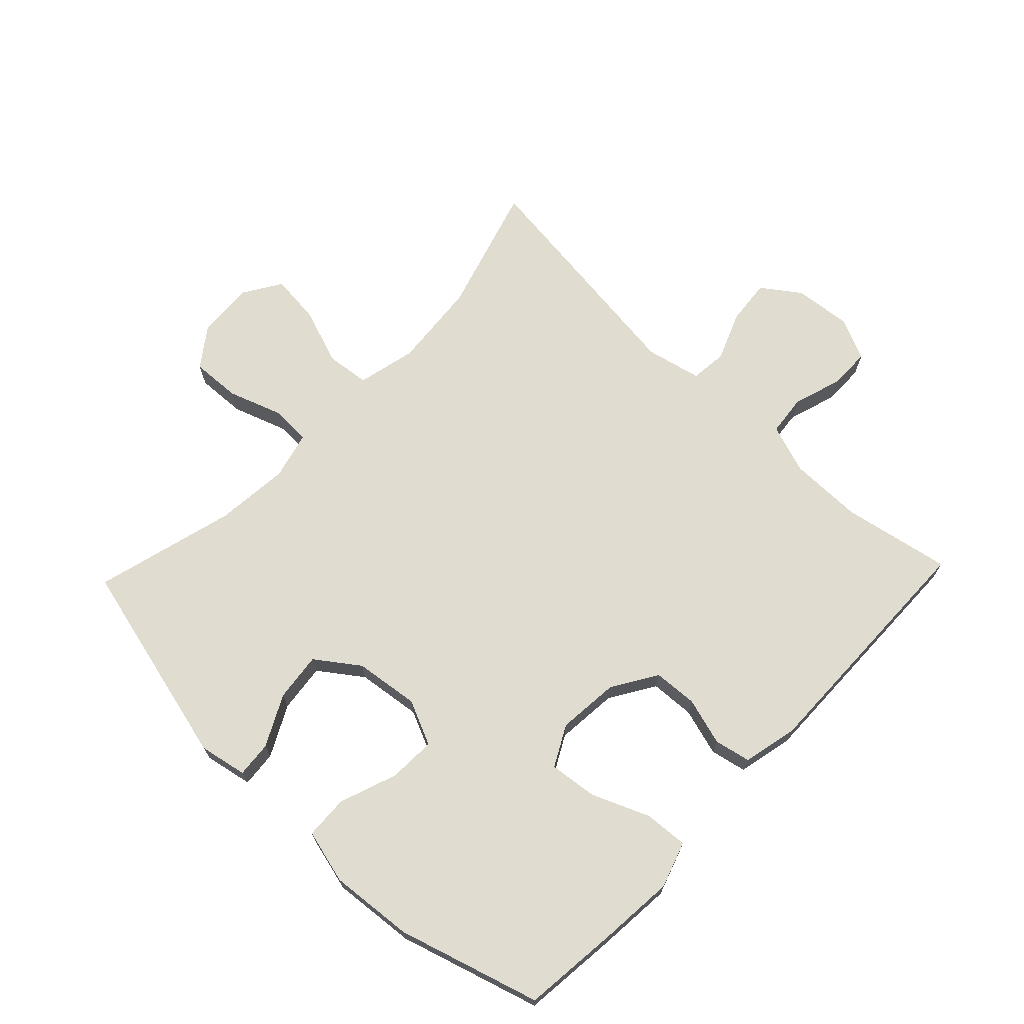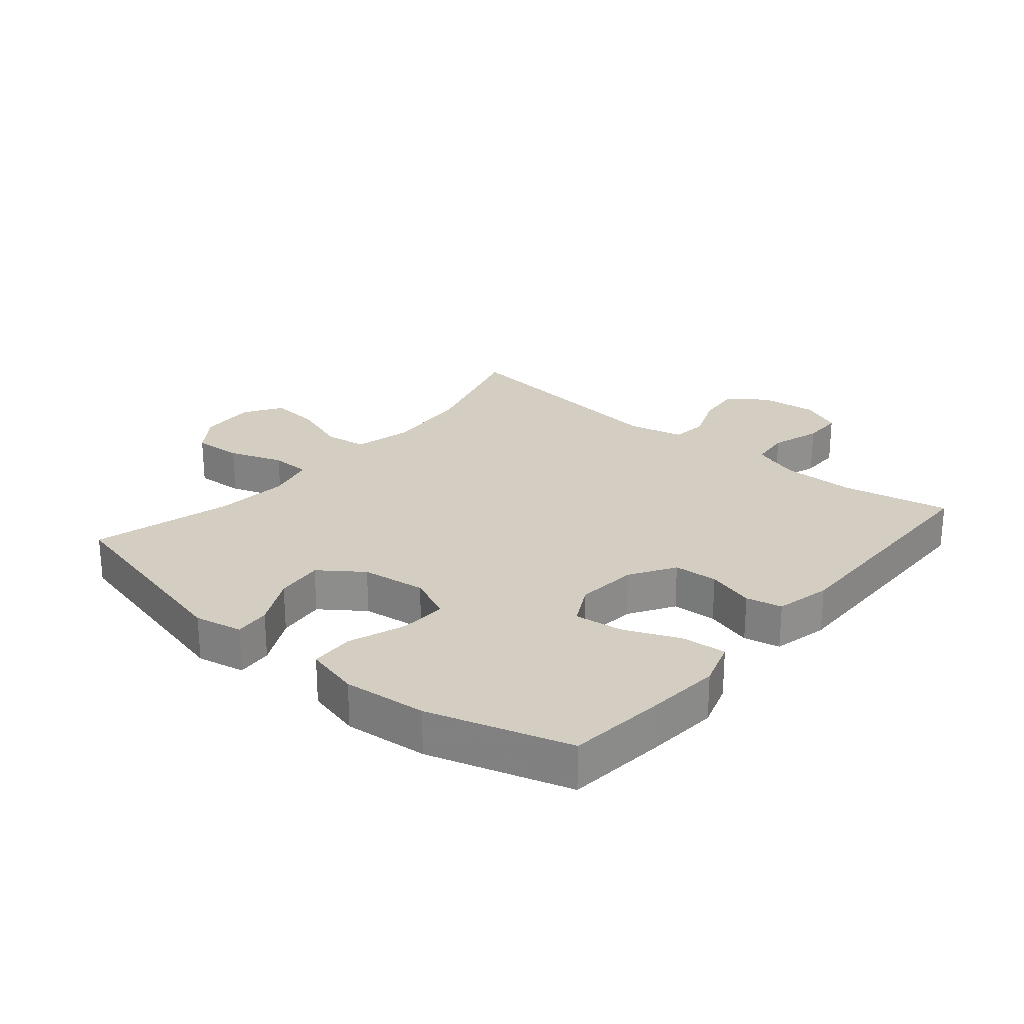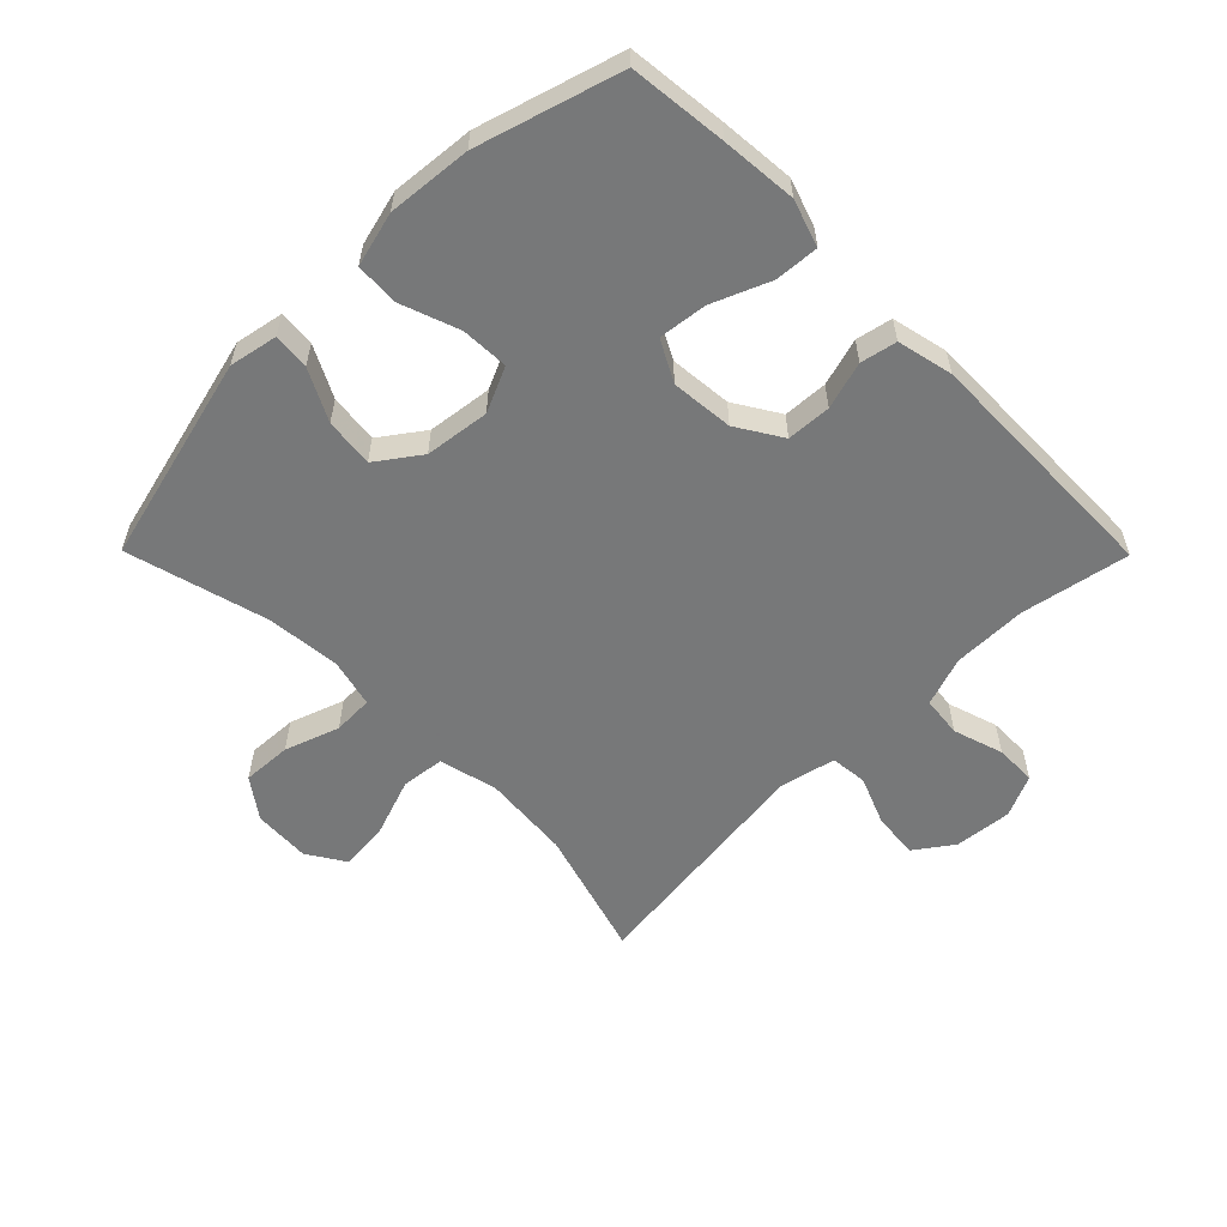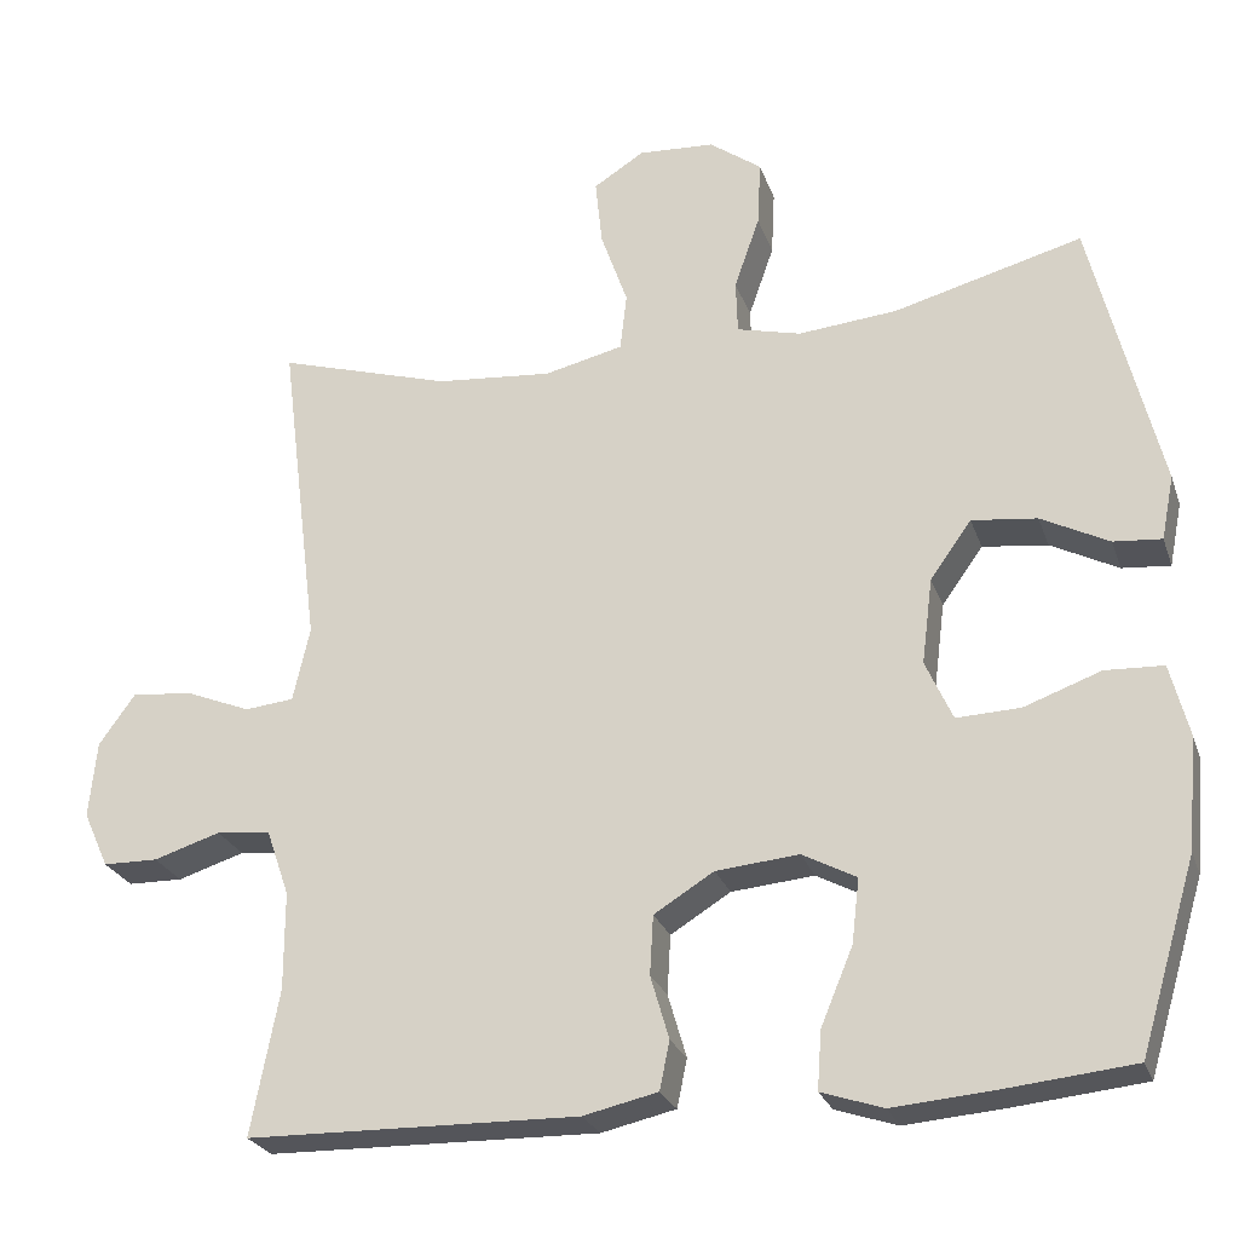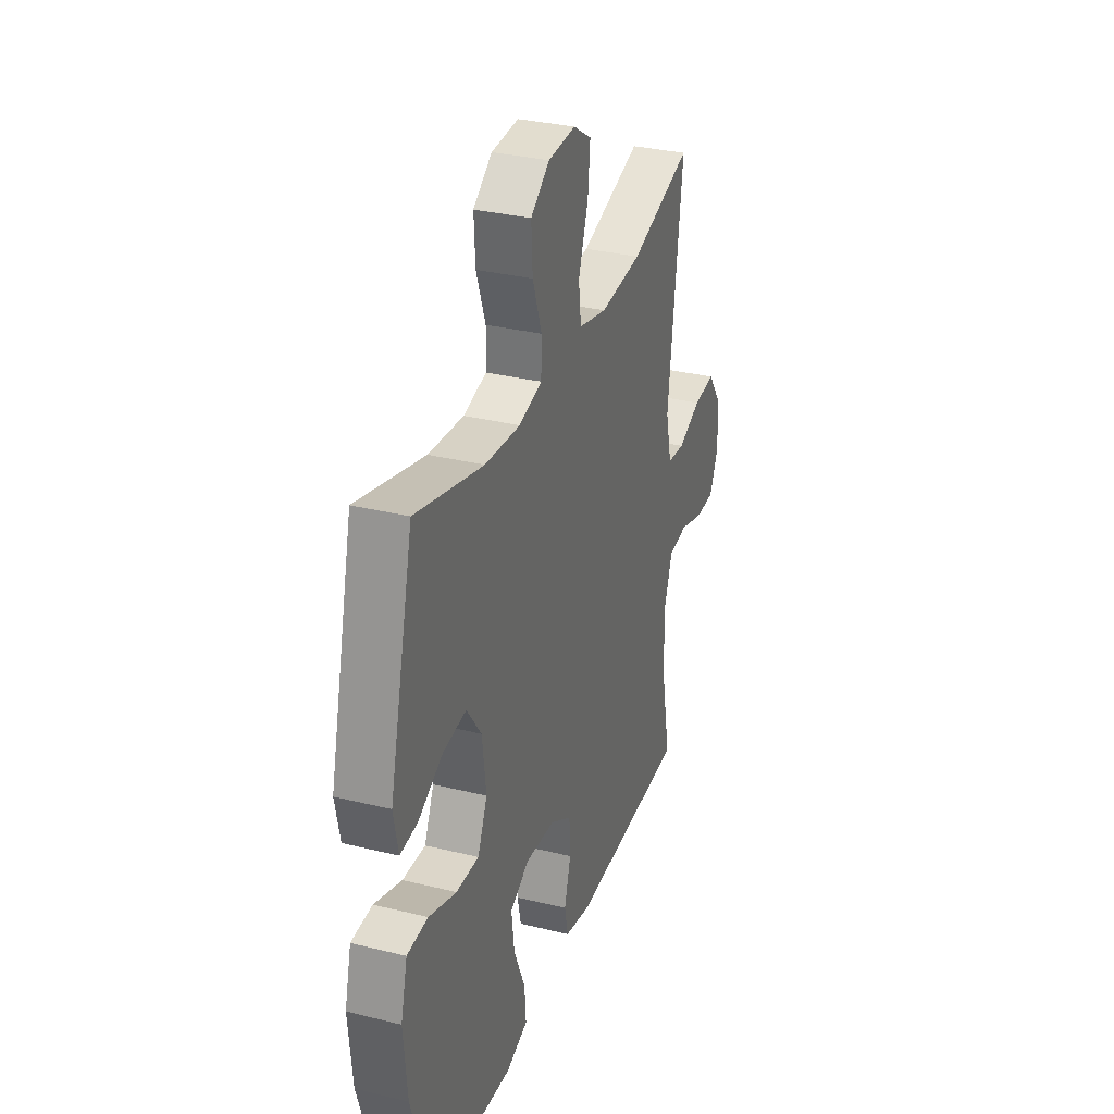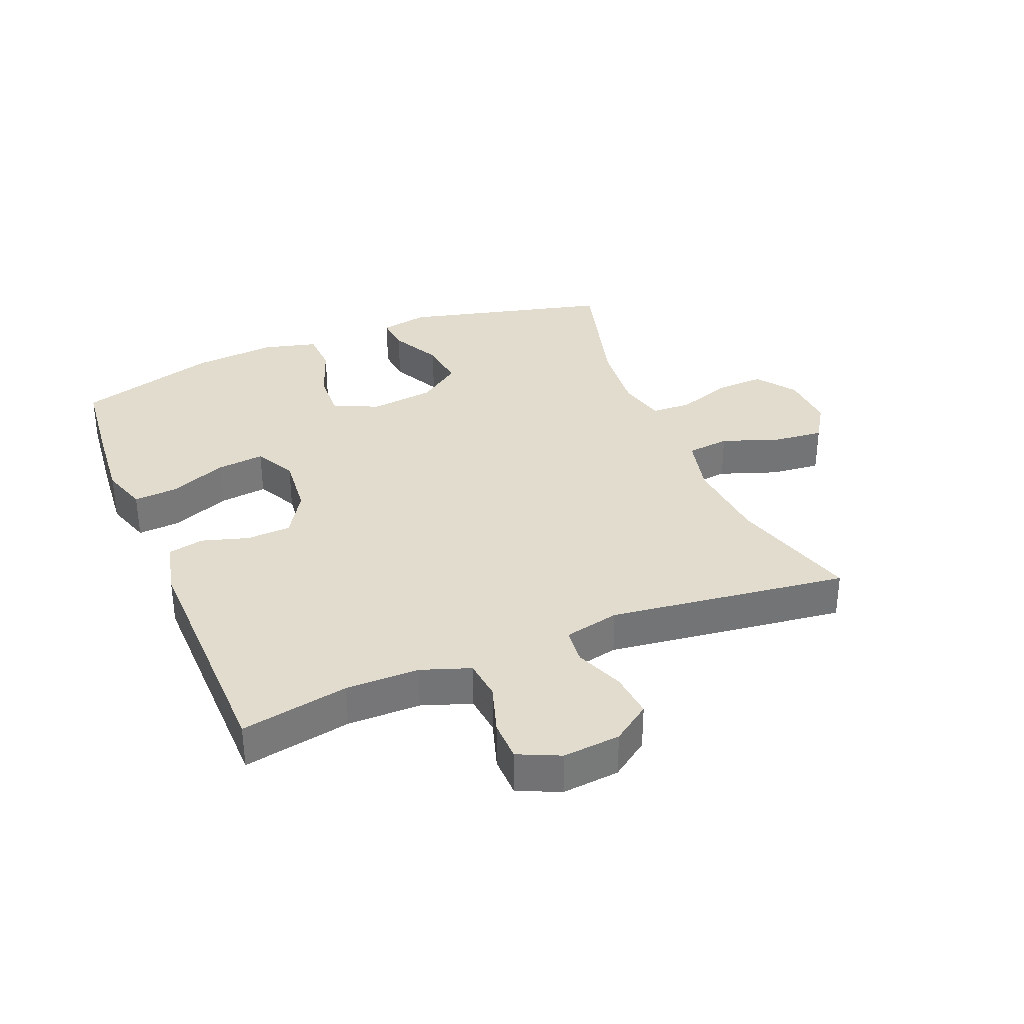
<metadata>
{"format":"obj","ext":"obj","renderer":"f3d","projection":"perspective","resolution":1024,"background":"white","views":[{"elev":69.7,"azim":133.7,"up":"+Y"},{"elev":24.9,"azim":130.0,"up":"+Y"},{"elev":-57.3,"azim":134.7,"up":"+Y"},{"elev":-25.3,"azim":16.8,"up":"+Z"},{"elev":32.2,"azim":109.0,"up":"+Z"},{"elev":34.1,"azim":-112.1,"up":"+Y"}]}
</metadata>
<code>
v -0.5 0.07 -0.5
v -0.467 0.07 -0.329
v -0.467 0.07 -0.213
v -0.494 0.07 -0.135
v -0.558 0.07 -0.128
v -0.637 0.07 -0.153
v -0.702 0.07 -0.152
v -0.732 0.07 -0.086
v -0.723 0.07 0.005
v -0.68 0.07 0.065
v -0.608 0.07 0.058
v -0.531 0.07 0.027
v -0.473 0.07 0.033
v -0.453 0.07 0.121
v -0.5 0.07 0.5
v -0.295 0.07 0.439
v -0.157 0.07 0.427
v -0.064 0.07 0.449
v -0.056 0.07 0.517
v -0.088 0.07 0.608
v -0.096 0.07 0.687
v -0.036 0.07 0.725
v 0.054 0.07 0.72
v 0.116 0.07 0.675
v 0.112 0.07 0.597
v 0.082 0.07 0.511
v 0.084 0.07 0.448
v 0.16 0.07 0.429
v 0.277 0.07 0.44
v 0.5 0.07 0.5
v 0.581 0.07 0.171
v 0.566 0.07 0.095
v 0.509 0.07 0.1
v 0.429 0.07 0.141
v 0.352 0.07 0.15
v 0.303 0.07 0.082
v 0.29 0.07 -0.02
v 0.322 0.07 -0.091
v 0.397 0.07 -0.088
v 0.488 0.07 -0.055
v 0.557 0.07 -0.058
v 0.579 0.07 -0.144
v 0.567 0.07 -0.276
v 0.5 0.07 -0.5
v 0.347 0.07 -0.516
v 0.228 0.07 -0.526
v 0.155 0.07 -0.502
v 0.16 0.07 -0.433
v 0.198 0.07 -0.342
v 0.207 0.07 -0.266
v 0.143 0.07 -0.232
v 0.045 0.07 -0.241
v -0.026 0.07 -0.285
v -0.03 0.07 -0.355
v -0.008 0.07 -0.43
v -0.02 0.07 -0.487
v -0.108 0.07 -0.507
v -0.5 0 -0.5
v -0.467 0 -0.329
v -0.467 0 -0.213
v -0.494 0 -0.135
v -0.558 0 -0.128
v -0.637 0 -0.153
v -0.702 0 -0.152
v -0.732 0 -0.086
v -0.723 0 0.005
v -0.68 0 0.065
v -0.608 0 0.058
v -0.531 0 0.027
v -0.473 0 0.033
v -0.453 0 0.121
v -0.5 0 0.5
v -0.295 0 0.439
v -0.157 0 0.427
v -0.064 0 0.449
v -0.056 0 0.517
v -0.088 0 0.608
v -0.096 0 0.687
v -0.036 0 0.725
v 0.054 0 0.72
v 0.116 0 0.675
v 0.112 0 0.597
v 0.082 0 0.511
v 0.084 0 0.448
v 0.16 0 0.429
v 0.277 0 0.44
v 0.5 0 0.5
v 0.581 0 0.171
v 0.566 0 0.095
v 0.509 0 0.1
v 0.429 0 0.141
v 0.352 0 0.15
v 0.303 0 0.082
v 0.29 0 -0.02
v 0.322 0 -0.091
v 0.397 0 -0.088
v 0.488 0 -0.055
v 0.557 0 -0.058
v 0.579 0 -0.144
v 0.567 0 -0.276
v 0.5 0 -0.5
v 0.347 0 -0.516
v 0.228 0 -0.526
v 0.155 0 -0.502
v 0.16 0 -0.433
v 0.198 0 -0.342
v 0.207 0 -0.266
v 0.143 0 -0.232
v 0.045 0 -0.241
v -0.026 0 -0.285
v -0.03 0 -0.355
v -0.008 0 -0.43
v -0.02 0 -0.487
v -0.108 0 -0.507
f 54 55 56 57
f 53 54 57 1
f 52 53 1 2
f 46 47 48 49
f 46 49 50
f 45 46 50
f 44 45 50
f 43 44 50
f 42 43 50 51
f 39 40 41 42
f 38 39 42 51
f 31 32 33 34
f 29 30 31 34
f 28 29 34 35
f 27 28 35 36
f 23 24 25 26
f 23 26 27
f 22 23 27
f 19 20 21 22
f 19 22 27
f 18 19 27 36
f 14 15 16
f 13 14 16 17
f 9 10 11 12
f 9 12 13
f 8 9 13
f 5 6 7 8
f 4 5 8 13
f 3 4 13 17
f 52 2 3 17
f 37 38 51 52
f 36 37 52
f 17 18 36 52
f 114 113 112 111
f 58 114 111 110
f 59 58 110 109
f 106 105 104 103
f 107 106 103
f 107 103 102
f 107 102 101
f 107 101 100
f 108 107 100 99
f 99 98 97 96
f 108 99 96 95
f 91 90 89 88
f 91 88 87 86
f 92 91 86 85
f 93 92 85 84
f 83 82 81 80
f 84 83 80
f 84 80 79
f 79 78 77 76
f 84 79 76
f 93 84 76 75
f 73 72 71
f 74 73 71 70
f 69 68 67 66
f 70 69 66
f 70 66 65
f 65 64 63 62
f 70 65 62 61
f 74 70 61 60
f 74 60 59 109
f 109 108 95 94
f 109 94 93
f 109 93 75 74
f 1 58 59 2
f 2 59 60 3
f 3 60 61 4
f 4 61 62 5
f 5 62 63 6
f 6 63 64 7
f 7 64 65 8
f 8 65 66 9
f 9 66 67 10
f 10 67 68 11
f 11 68 69 12
f 12 69 70 13
f 13 70 71 14
f 14 71 72 15
f 15 72 73 16
f 16 73 74 17
f 17 74 75 18
f 18 75 76 19
f 19 76 77 20
f 20 77 78 21
f 21 78 79 22
f 22 79 80 23
f 23 80 81 24
f 24 81 82 25
f 25 82 83 26
f 26 83 84 27
f 27 84 85 28
f 28 85 86 29
f 29 86 87 30
f 30 87 88 31
f 31 88 89 32
f 32 89 90 33
f 33 90 91 34
f 34 91 92 35
f 35 92 93 36
f 36 93 94 37
f 37 94 95 38
f 38 95 96 39
f 39 96 97 40
f 40 97 98 41
f 41 98 99 42
f 42 99 100 43
f 43 100 101 44
f 44 101 102 45
f 45 102 103 46
f 46 103 104 47
f 47 104 105 48
f 48 105 106 49
f 49 106 107 50
f 50 107 108 51
f 51 108 109 52
f 52 109 110 53
f 53 110 111 54
f 54 111 112 55
f 55 112 113 56
f 56 113 114 57
f 57 114 58 1

</code>
